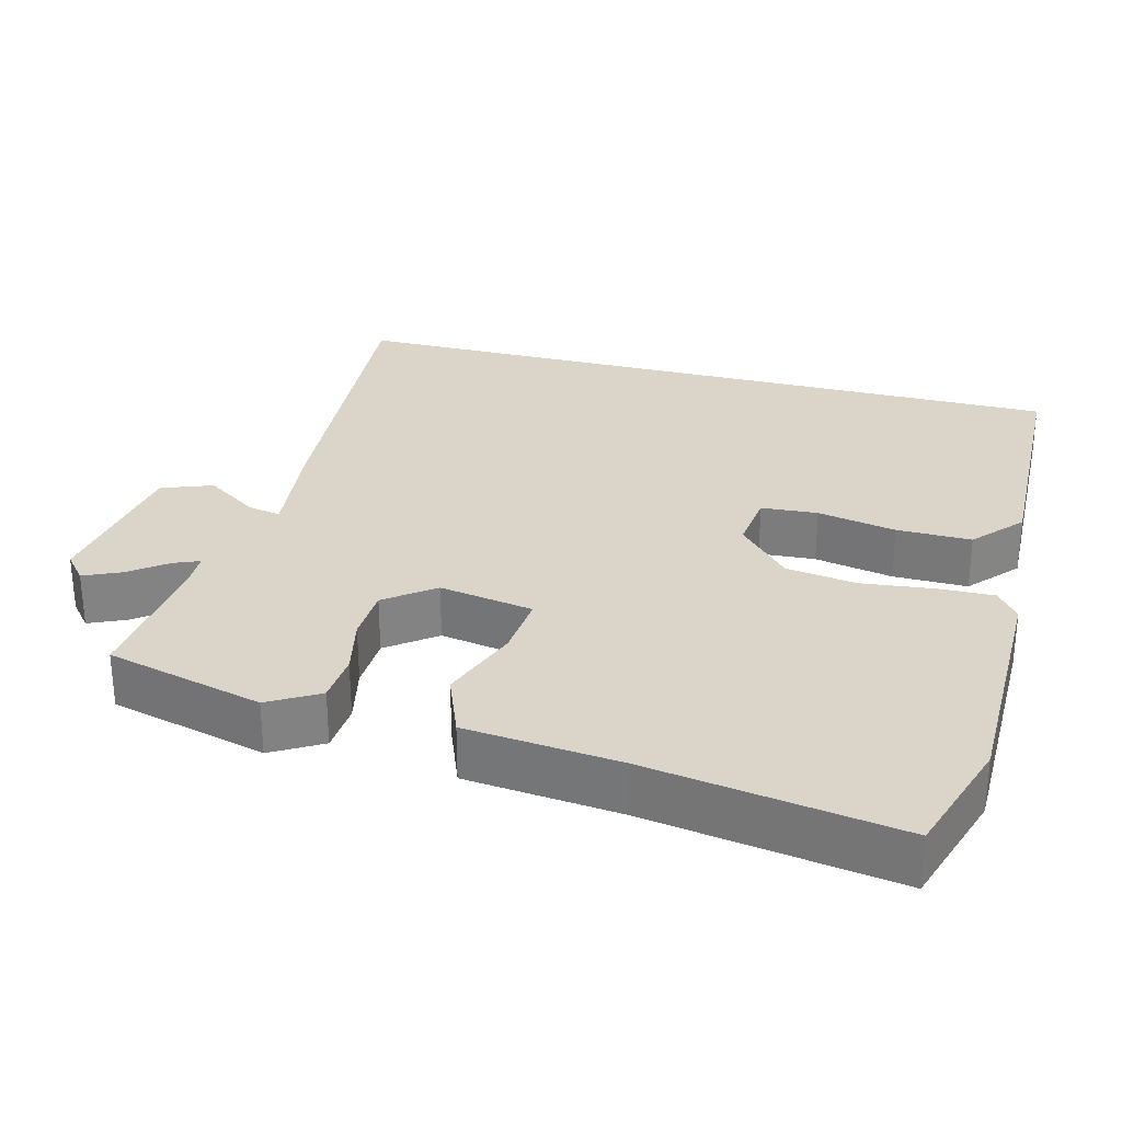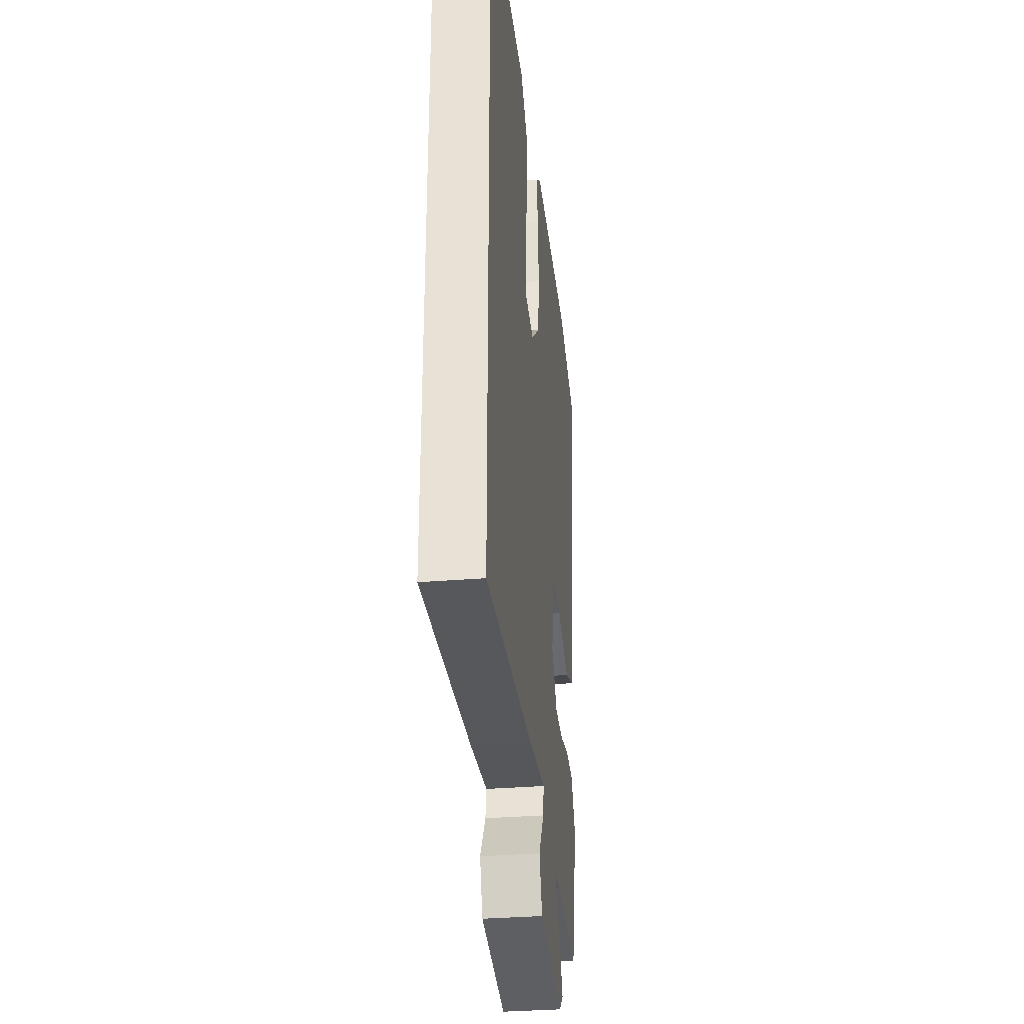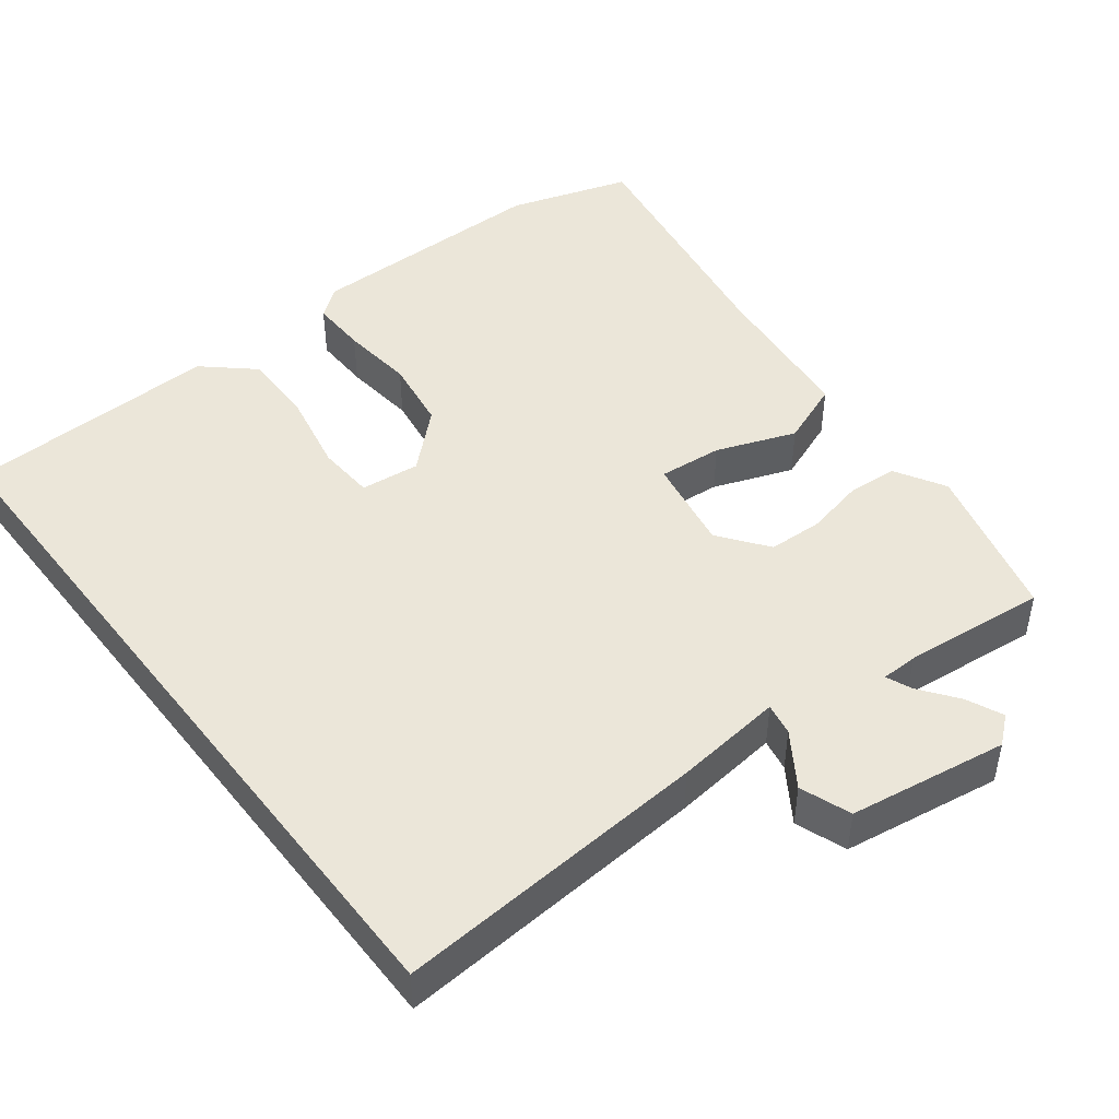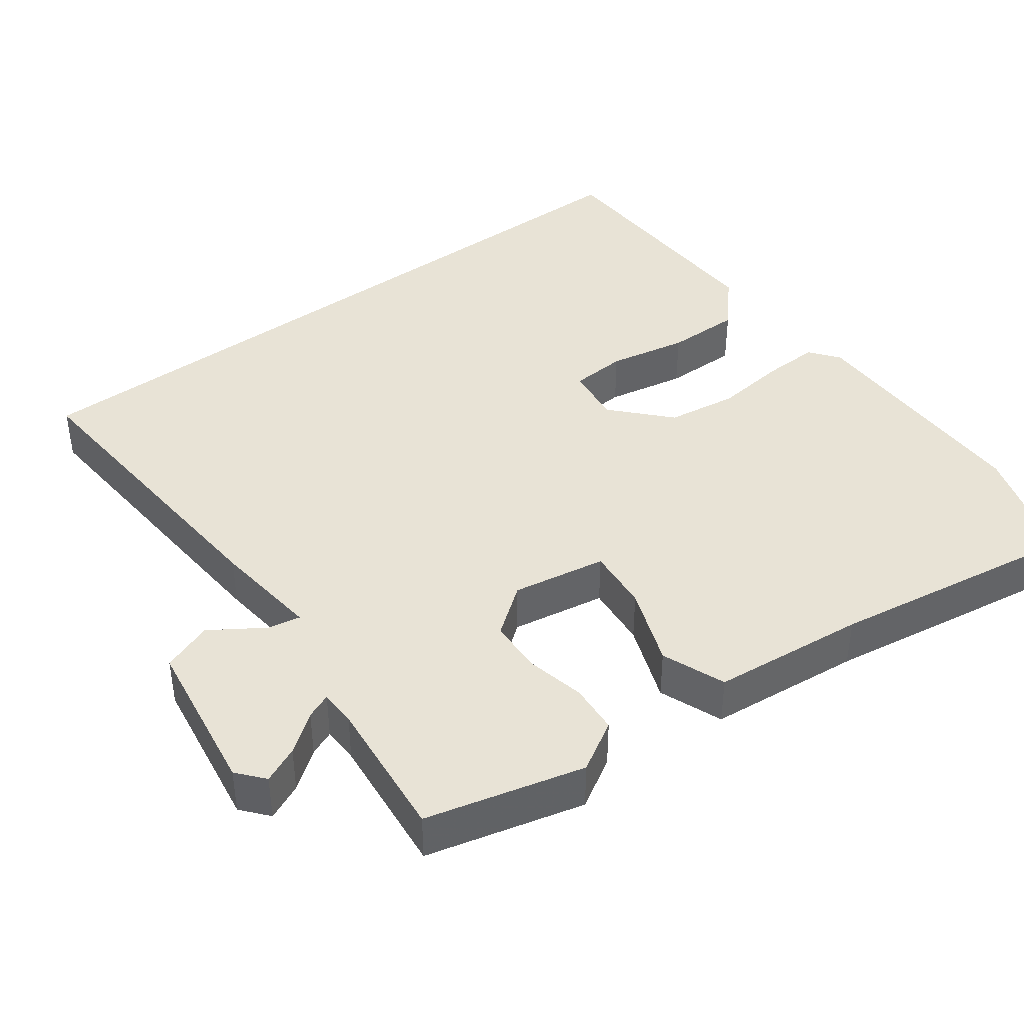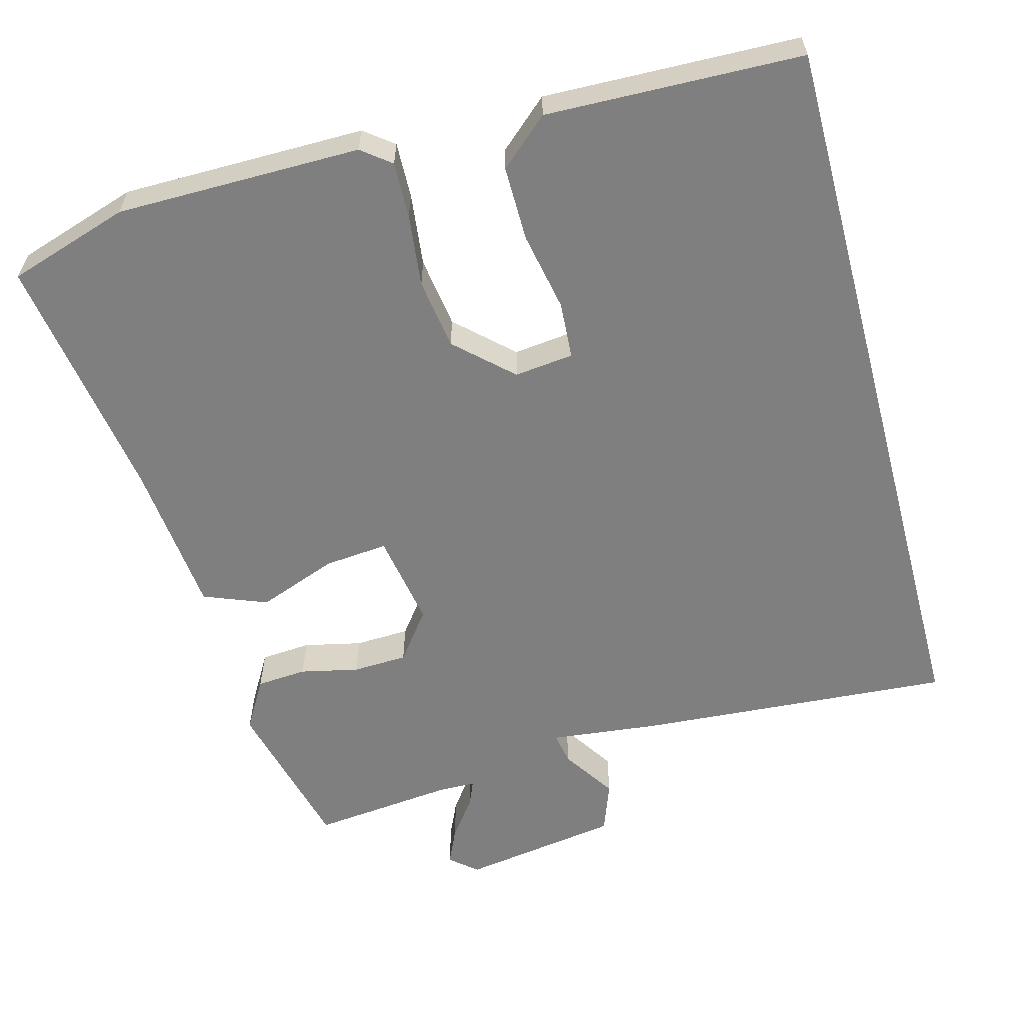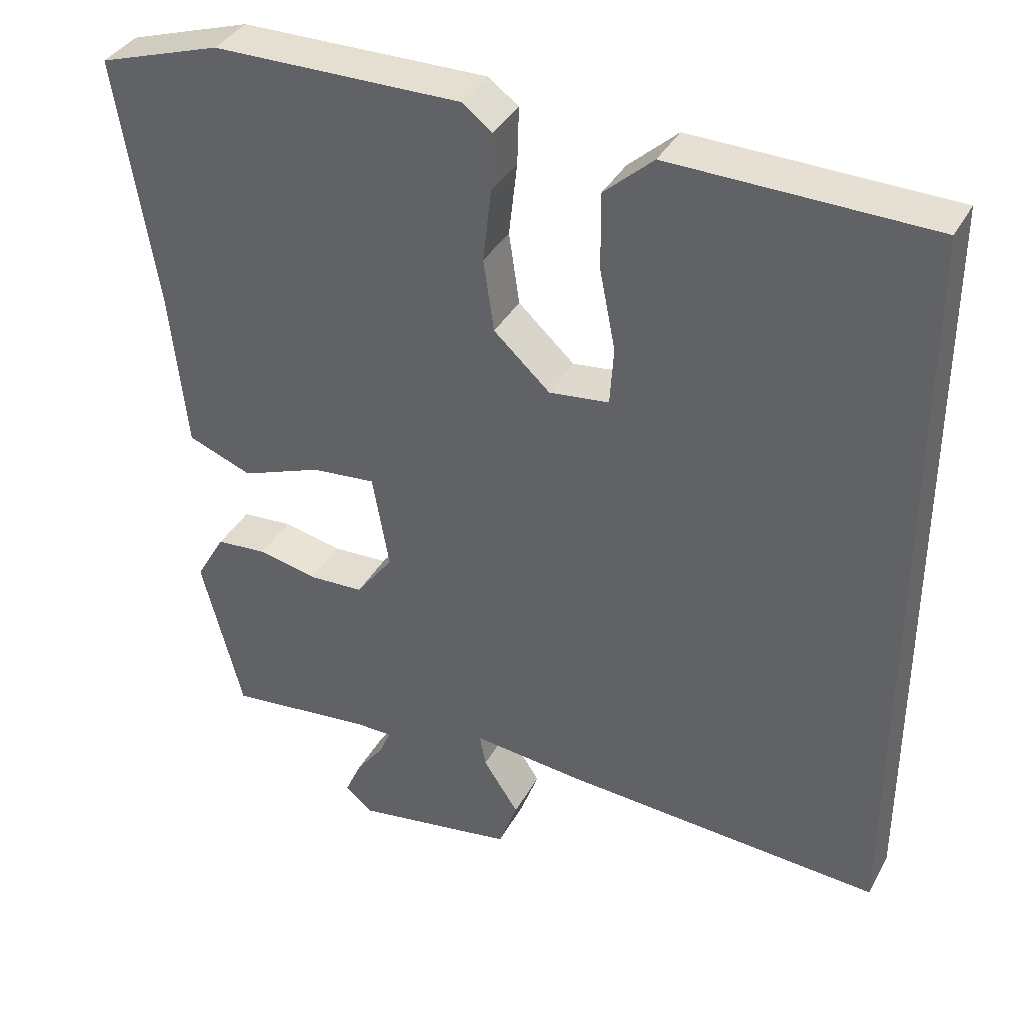
<metadata>
{"format":"obj","ext":"obj","renderer":"f3d","projection":"perspective","resolution":1024,"background":"white","views":[{"elev":29.4,"azim":-75.4,"up":"+Y"},{"elev":-32.7,"azim":96.5,"up":"+Z"},{"elev":46.8,"azim":142.3,"up":"+Y"},{"elev":41.5,"azim":-126.8,"up":"+Y"},{"elev":-59.7,"azim":14.9,"up":"+Y"},{"elev":37.1,"azim":25.8,"up":"+Z"}]}
</metadata>
<code>
v 0.5 0.07 -0.485
v 0.077 0.07 -0.455
v -0.068 0.07 -0.439
v -0.06 0.07 -0.482
v -0.013 0.07 -0.553
v -0.038 0.07 -0.621
v -0.25 0.07 -0.654
v -0.286 0.07 -0.624
v -0.264 0.07 -0.575
v -0.226 0.07 -0.524
v -0.212 0.07 -0.49
v -0.261 0.07 -0.489
v -0.452 0.07 -0.509
v -0.506 0.07 -0.298
v -0.467 0.07 -0.231
v -0.4 0.07 -0.226
v -0.322 0.07 -0.243
v -0.249 0.07 -0.24
v -0.2 0.07 -0.175
v -0.222 0.07 -0.049
v -0.307 0.07 -0.057
v -0.413 0.07 -0.097
v -0.498 0.07 -0.064
v -0.519 0.07 0.142
v -0.572 0.07 0.477
v -0.41 0.07 0.529
v -0.083 0.07 0.531
v -0.044 0.07 0.501
v -0.046 0.07 0.426
v -0.057 0.07 0.329
v -0.043 0.07 0.234
v 0.031 0.07 0.166
v 0.11 0.07 0.175
v 0.115 0.07 0.251
v 0.094 0.07 0.357
v 0.093 0.07 0.457
v 0.158 0.07 0.515
v 0.5 0.07 0.506
v 0.5 0 -0.485
v 0.077 0 -0.455
v -0.068 0 -0.439
v -0.06 0 -0.482
v -0.013 0 -0.553
v -0.038 0 -0.621
v -0.25 0 -0.654
v -0.286 0 -0.624
v -0.264 0 -0.575
v -0.226 0 -0.524
v -0.212 0 -0.49
v -0.261 0 -0.489
v -0.452 0 -0.509
v -0.506 0 -0.298
v -0.467 0 -0.231
v -0.4 0 -0.226
v -0.322 0 -0.243
v -0.249 0 -0.24
v -0.2 0 -0.175
v -0.222 0 -0.049
v -0.307 0 -0.057
v -0.413 0 -0.097
v -0.498 0 -0.064
v -0.519 0 0.142
v -0.572 0 0.477
v -0.41 0 0.529
v -0.083 0 0.531
v -0.044 0 0.501
v -0.046 0 0.426
v -0.057 0 0.329
v -0.043 0 0.234
v 0.031 0 0.166
v 0.11 0 0.175
v 0.115 0 0.251
v 0.094 0 0.357
v 0.093 0 0.457
v 0.158 0 0.515
v 0.5 0 0.506
f 34 35 36 37
f 33 34 37 38
f 27 28 29 30
f 25 26 27 30
f 24 25 30 31
f 21 22 23 24
f 20 21 24 31
f 19 20 31 32
f 14 15 16 17
f 12 13 14 17
f 11 12 17 18
f 7 8 9 10
f 7 10 11
f 4 5 6 7
f 3 4 7 11
f 38 1 2 3
f 33 38 3 11
f 19 32 33 11
f 11 18 19
f 75 74 73 72
f 76 75 72 71
f 68 67 66 65
f 68 65 64 63
f 69 68 63 62
f 62 61 60 59
f 69 62 59 58
f 70 69 58 57
f 55 54 53 52
f 55 52 51 50
f 56 55 50 49
f 48 47 46 45
f 49 48 45
f 45 44 43 42
f 49 45 42 41
f 41 40 39 76
f 49 41 76 71
f 49 71 70 57
f 57 56 49
f 1 39 40 2
f 2 40 41 3
f 3 41 42 4
f 4 42 43 5
f 5 43 44 6
f 6 44 45 7
f 7 45 46 8
f 8 46 47 9
f 9 47 48 10
f 10 48 49 11
f 11 49 50 12
f 12 50 51 13
f 13 51 52 14
f 14 52 53 15
f 15 53 54 16
f 16 54 55 17
f 17 55 56 18
f 18 56 57 19
f 19 57 58 20
f 20 58 59 21
f 21 59 60 22
f 22 60 61 23
f 23 61 62 24
f 24 62 63 25
f 25 63 64 26
f 26 64 65 27
f 27 65 66 28
f 28 66 67 29
f 29 67 68 30
f 30 68 69 31
f 31 69 70 32
f 32 70 71 33
f 33 71 72 34
f 34 72 73 35
f 35 73 74 36
f 36 74 75 37
f 37 75 76 38
f 38 76 39 1

</code>
